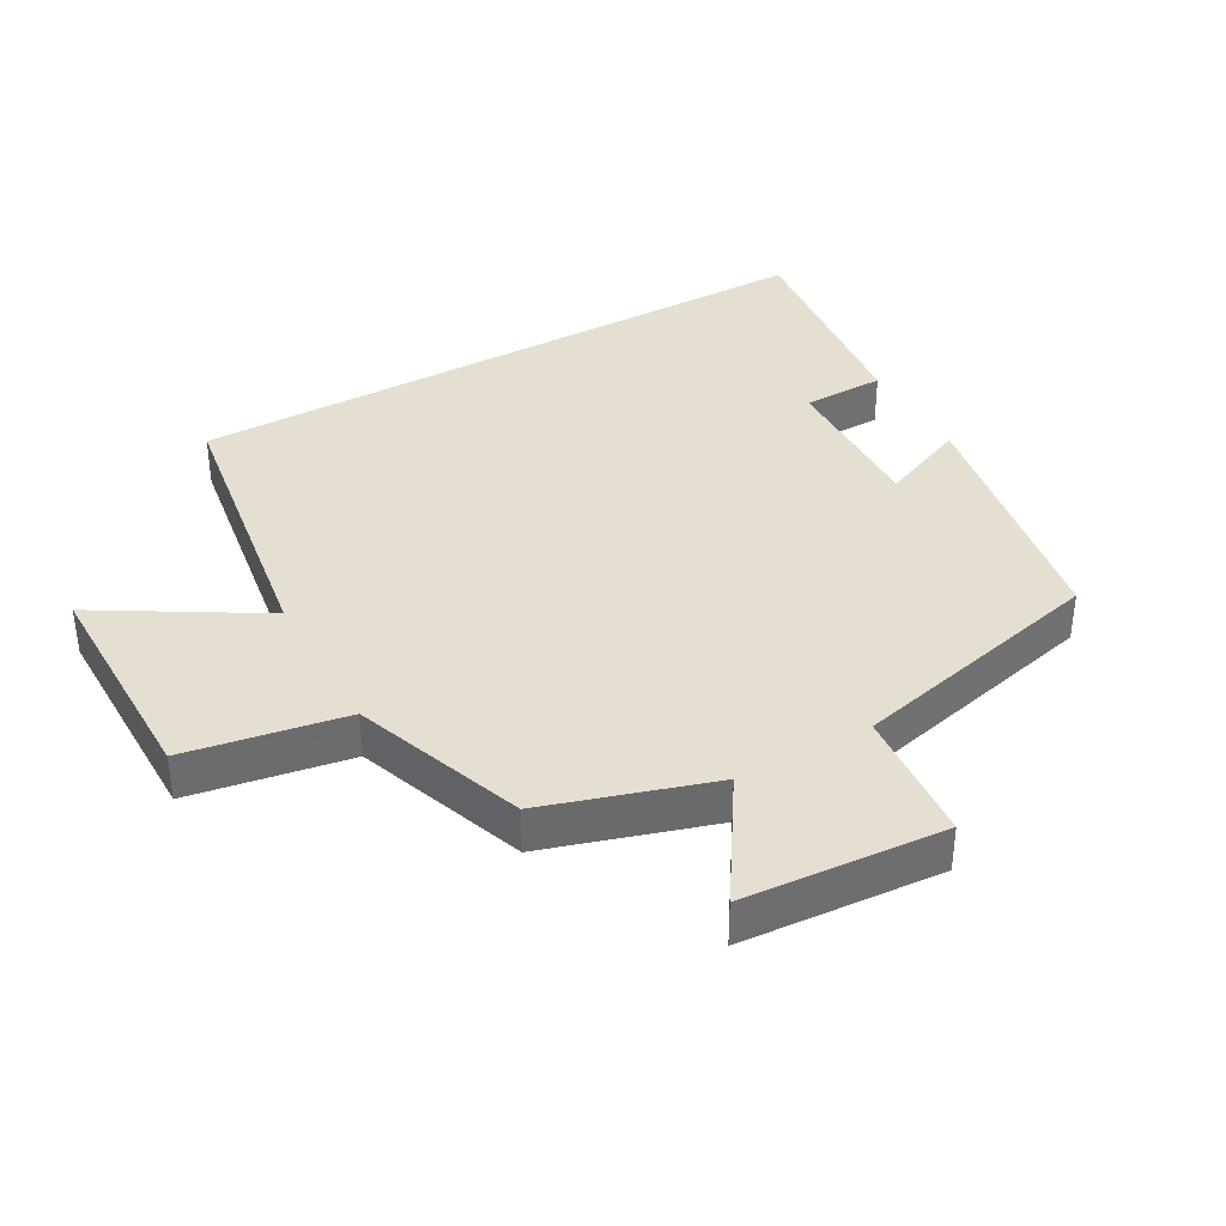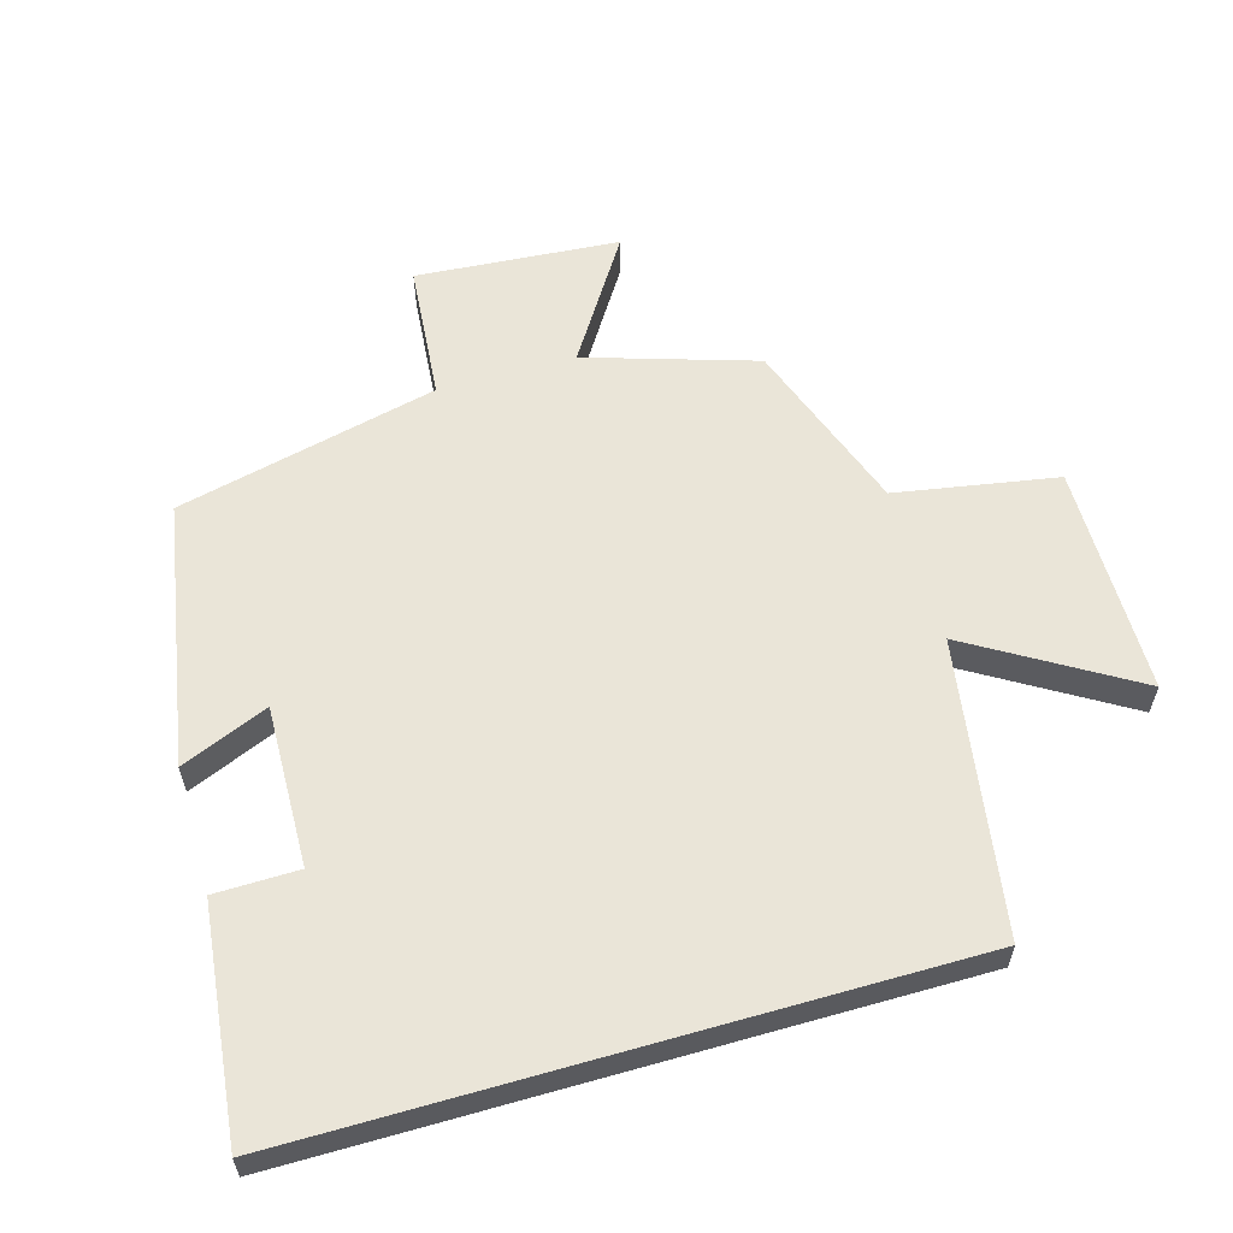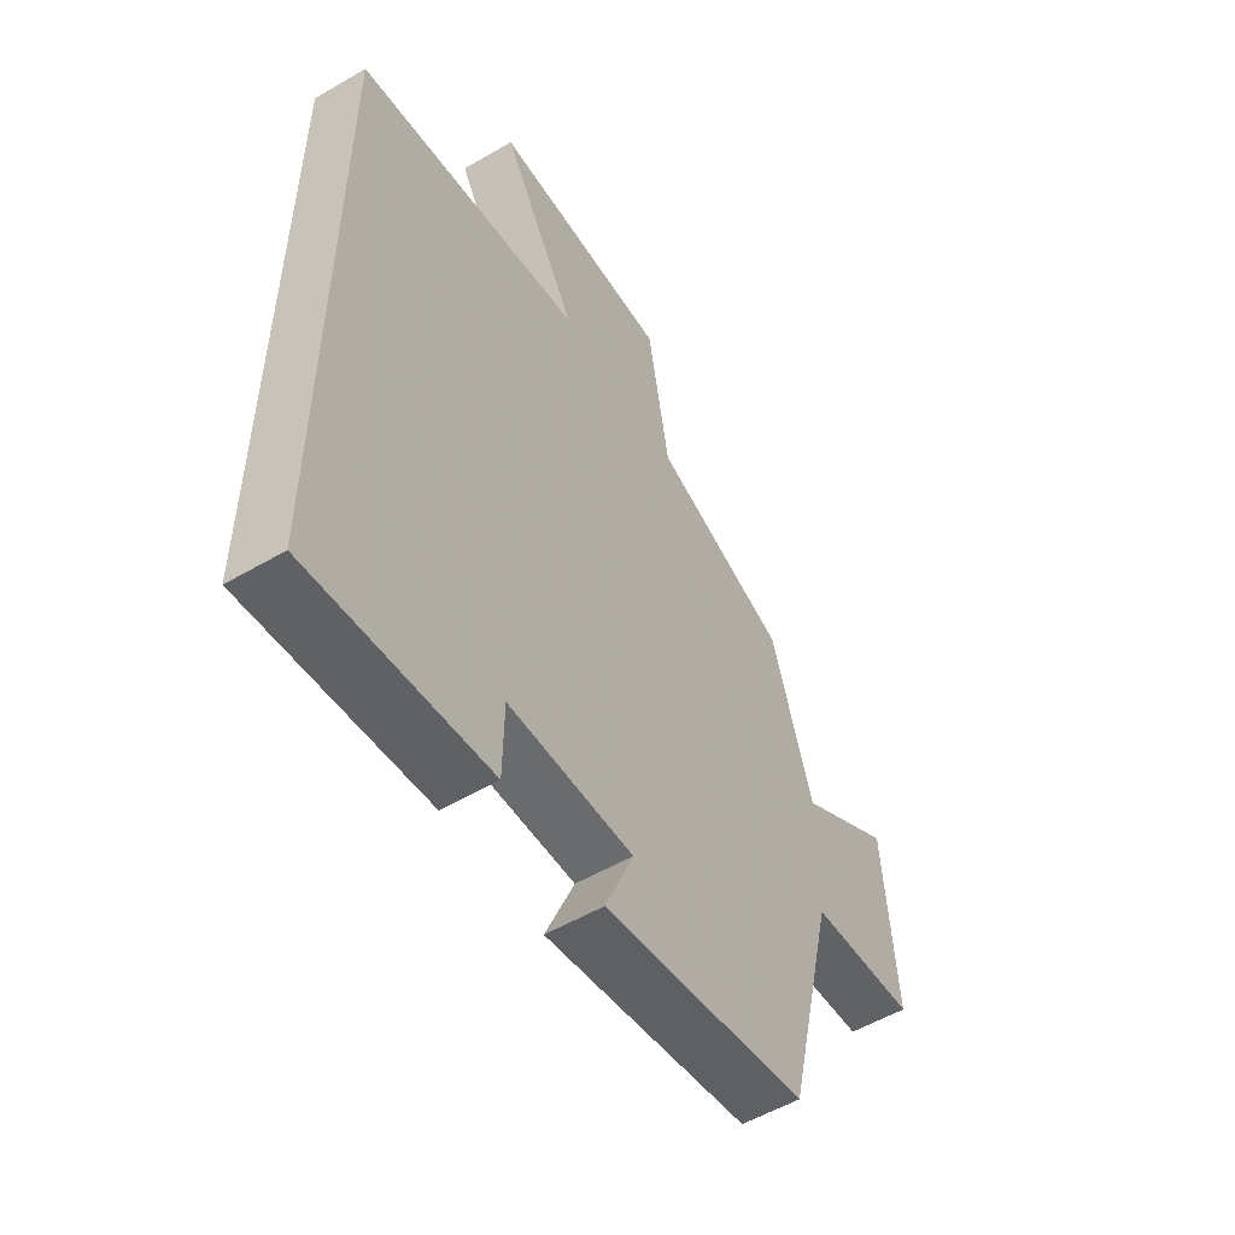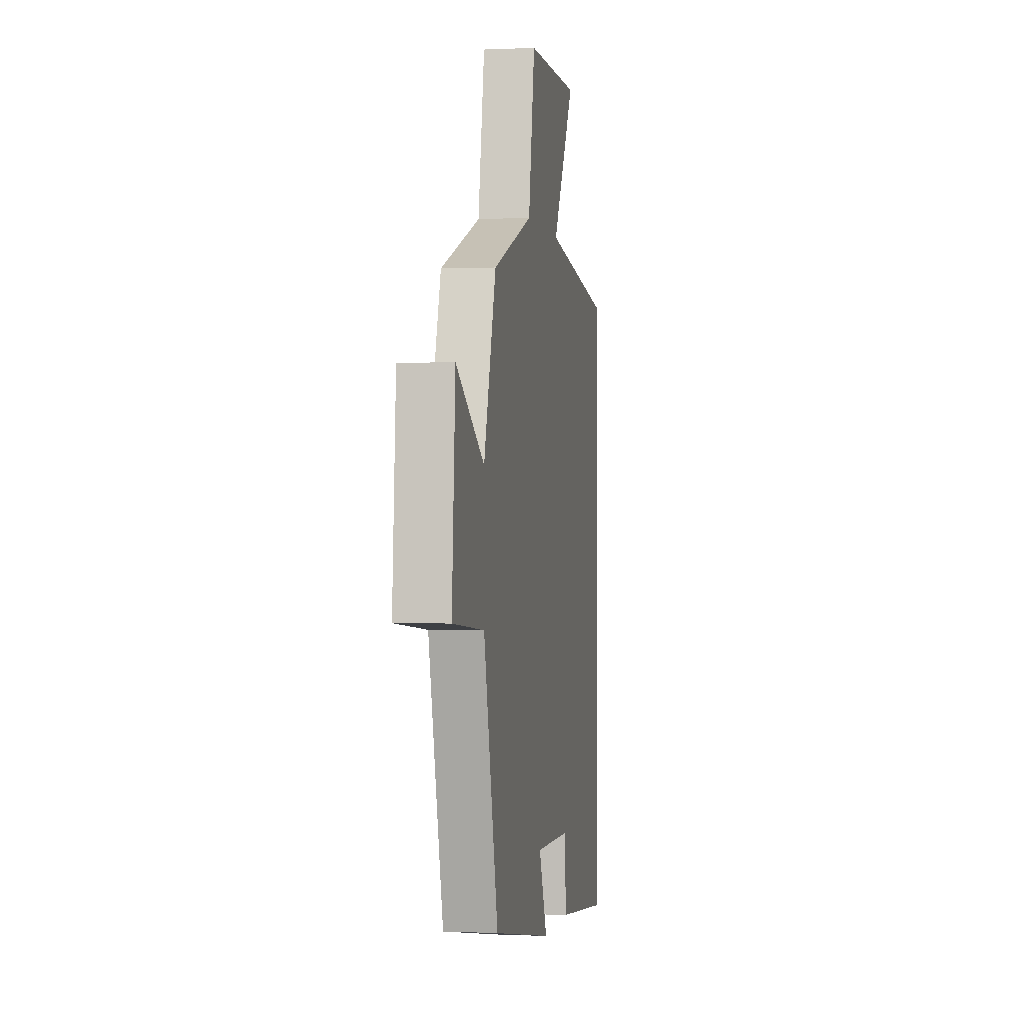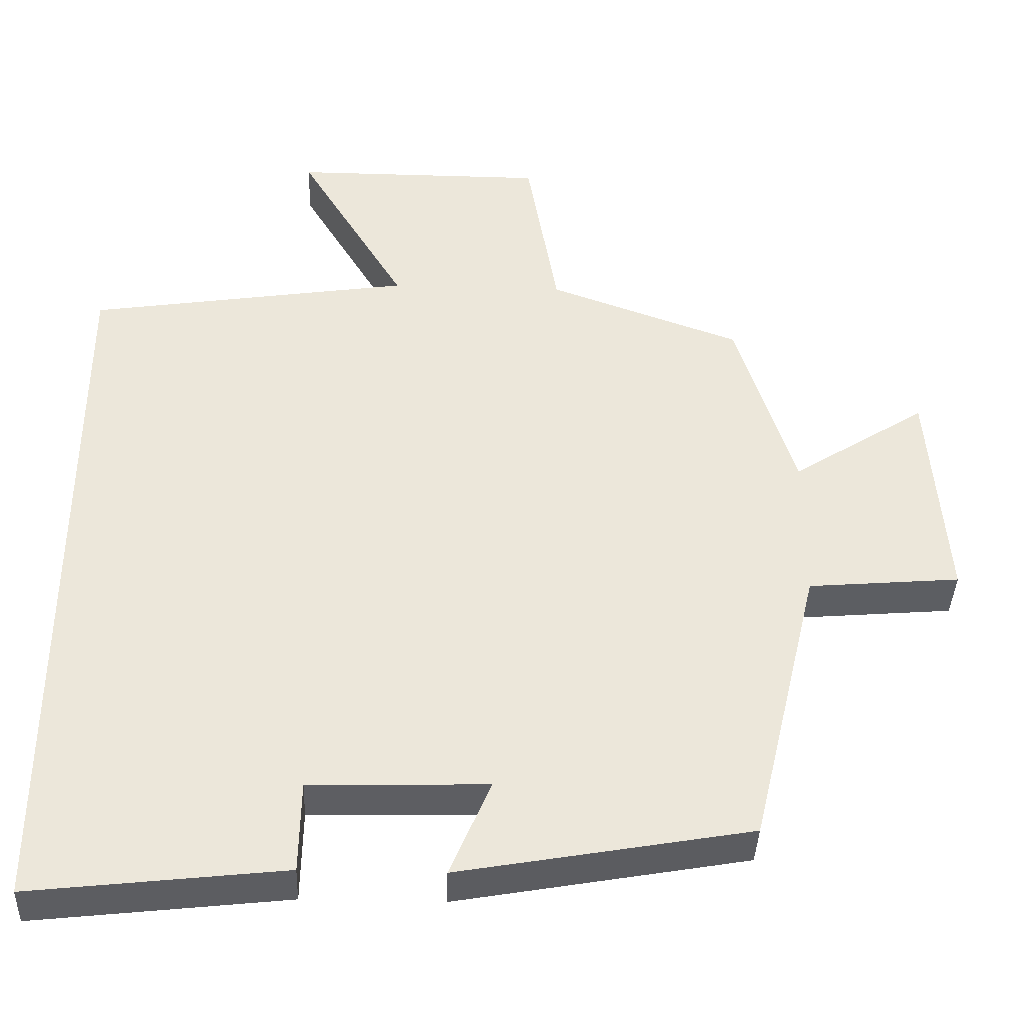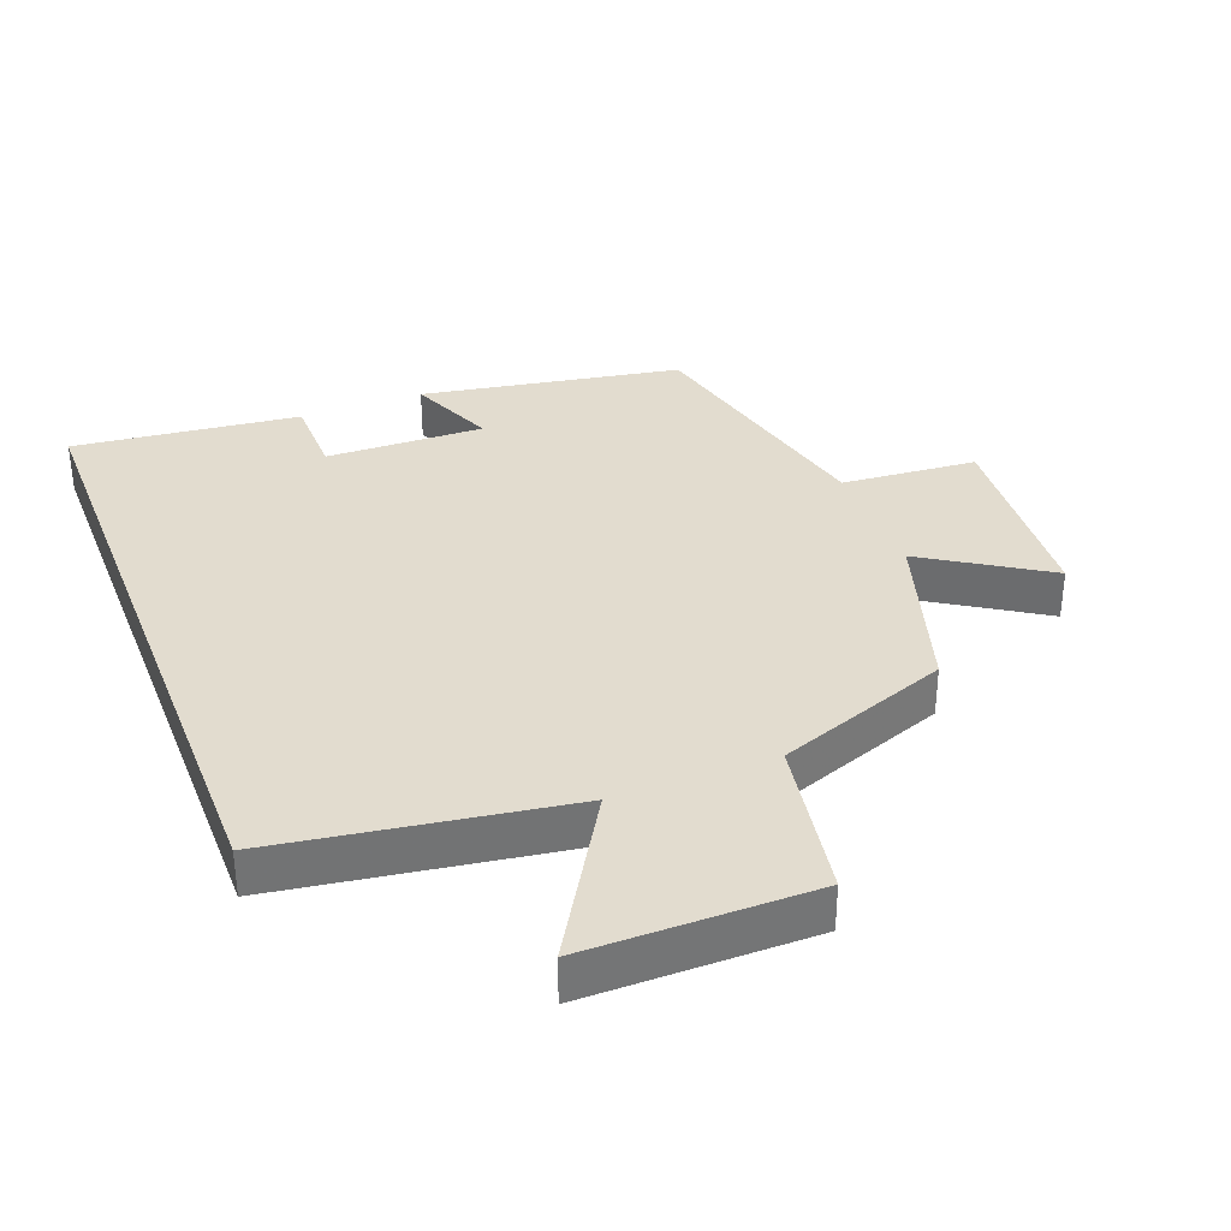
<metadata>
{"format":"obj","ext":"obj","renderer":"f3d","projection":"perspective","resolution":1024,"background":"white","views":[{"elev":37.5,"azim":60.7,"up":"+Y"},{"elev":59.5,"azim":-106.0,"up":"+Y"},{"elev":-54.4,"azim":-58.2,"up":"+Z"},{"elev":-0.1,"azim":99.9,"up":"+Z"},{"elev":-39.4,"azim":-2.1,"up":"+Z"},{"elev":34.6,"azim":-21.1,"up":"+Y"}]}
</metadata>
<code>
v -0.5 0.07 -0.538
v -0.5 0.07 0.434
v -0.07 0.07 0.5
v -0.213 0.07 0.739
v 0.125 0.07 0.739
v 0.166 0.07 0.5
v 0.422 0.07 0.407
v 0.5 0.07 0.157
v 0.68 0.07 0.272
v 0.702 0.07 -0.028
v 0.5 0.07 -0.045
v 0.408 0.07 -0.431
v 0.021 0.07 -0.5
v 0.075 0.07 -0.371
v -0.161 0.07 -0.377
v -0.163 0.07 -0.5
v -0.5 0 -0.538
v -0.5 0 0.434
v -0.07 0 0.5
v -0.213 0 0.739
v 0.125 0 0.739
v 0.166 0 0.5
v 0.422 0 0.407
v 0.5 0 0.157
v 0.68 0 0.272
v 0.702 0 -0.028
v 0.5 0 -0.045
v 0.408 0 -0.431
v 0.021 0 -0.5
v 0.075 0 -0.371
v -0.161 0 -0.377
v -0.163 0 -0.5
f 15 16 1 2
f 14 15 2 3
f 11 12 13 14
f 11 14 3
f 8 9 10 11
f 6 7 8 11
f 6 11 3 4
f 4 5 6
f 18 17 32 31
f 19 18 31 30
f 30 29 28 27
f 19 30 27
f 27 26 25 24
f 27 24 23 22
f 20 19 27 22
f 22 21 20
f 1 17 18 2
f 2 18 19 3
f 3 19 20 4
f 4 20 21 5
f 5 21 22 6
f 6 22 23 7
f 7 23 24 8
f 8 24 25 9
f 9 25 26 10
f 10 26 27 11
f 11 27 28 12
f 12 28 29 13
f 13 29 30 14
f 14 30 31 15
f 15 31 32 16
f 16 32 17 1

</code>
